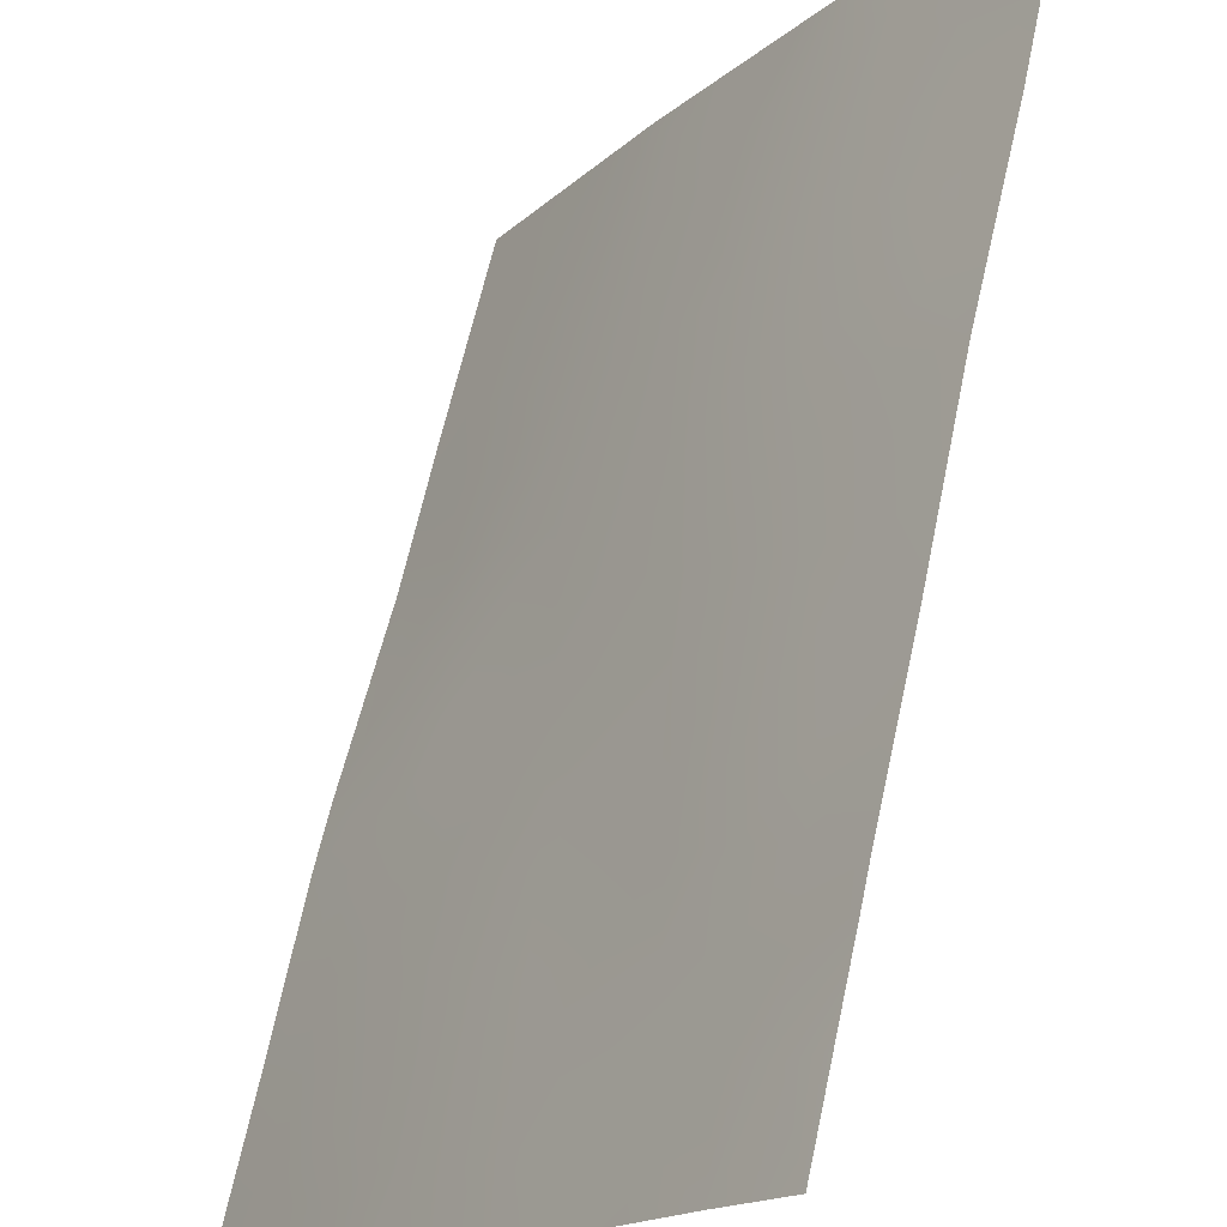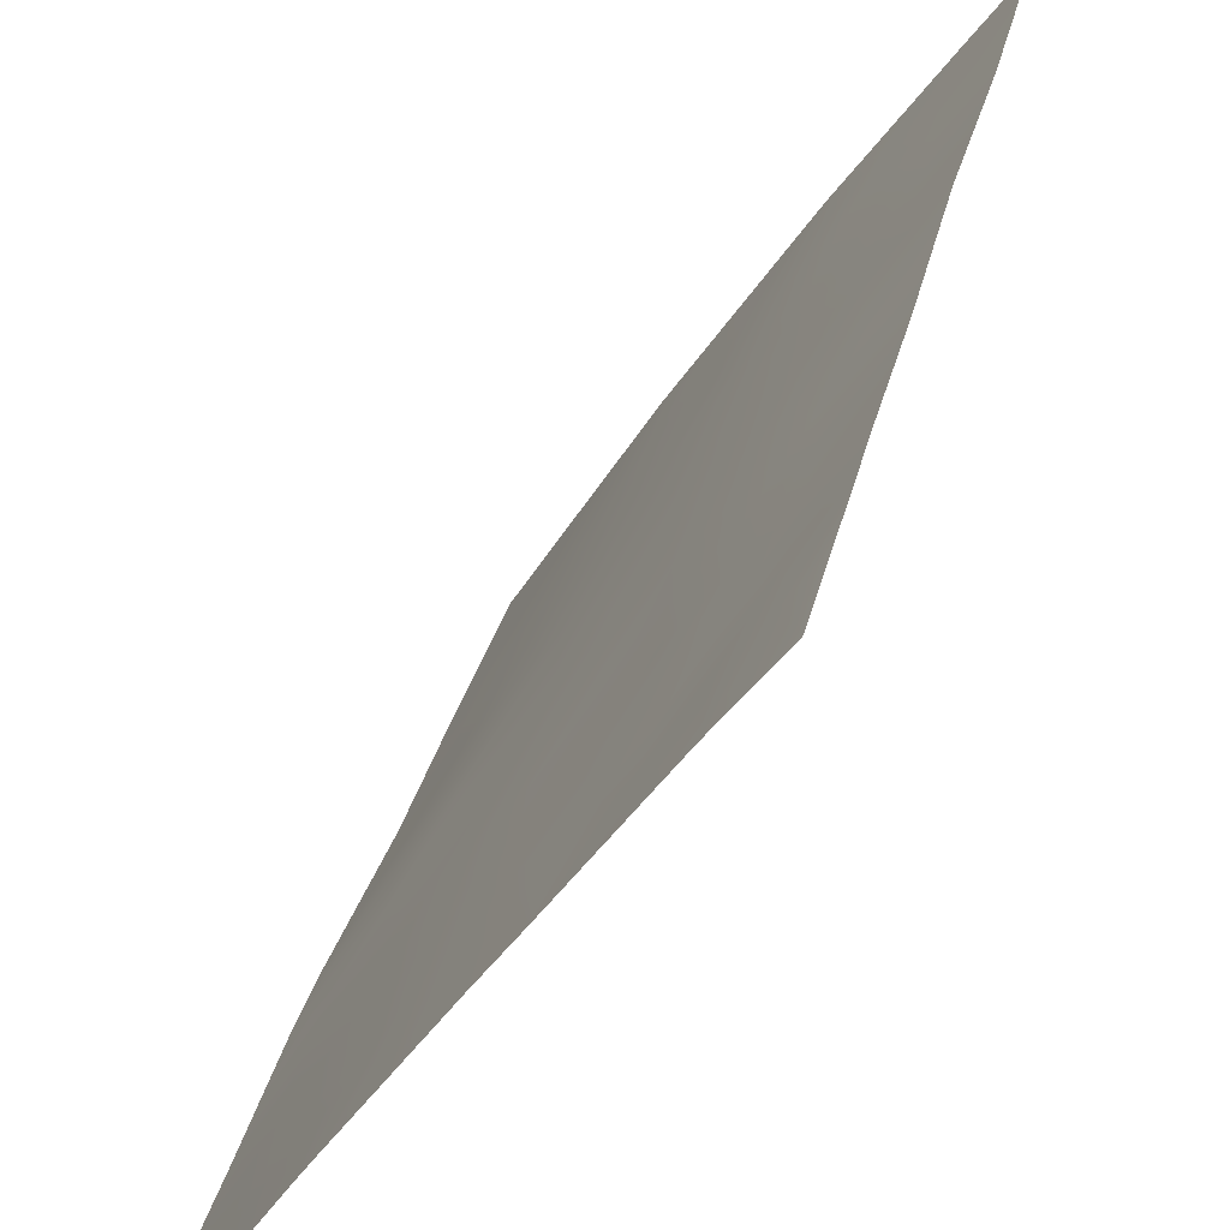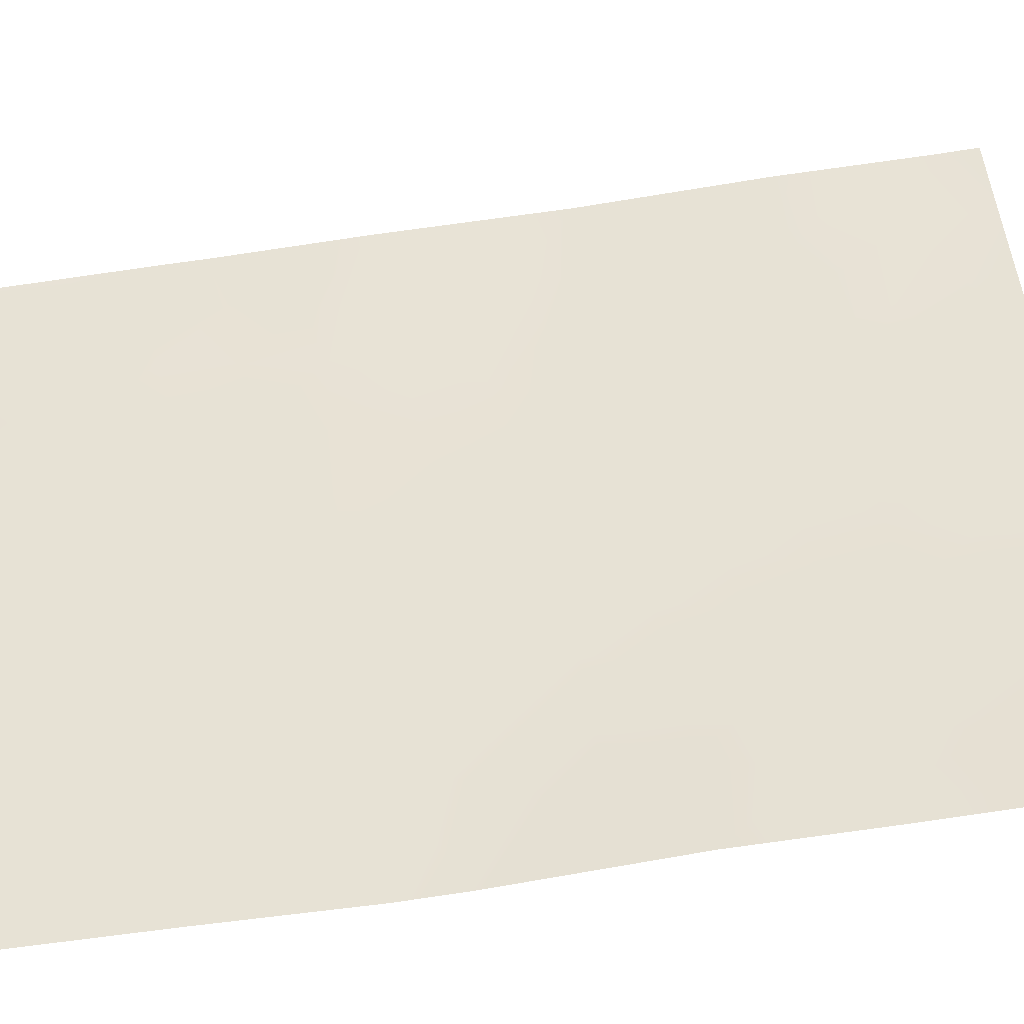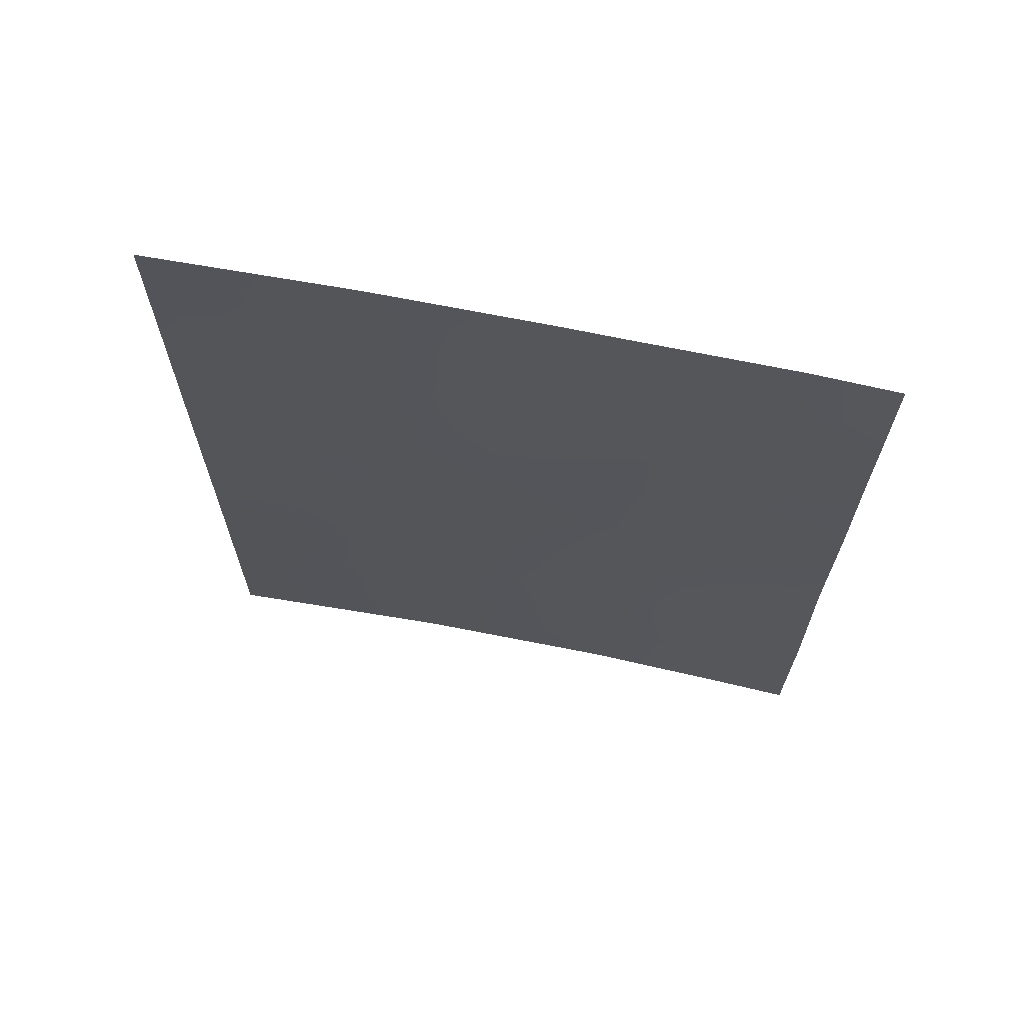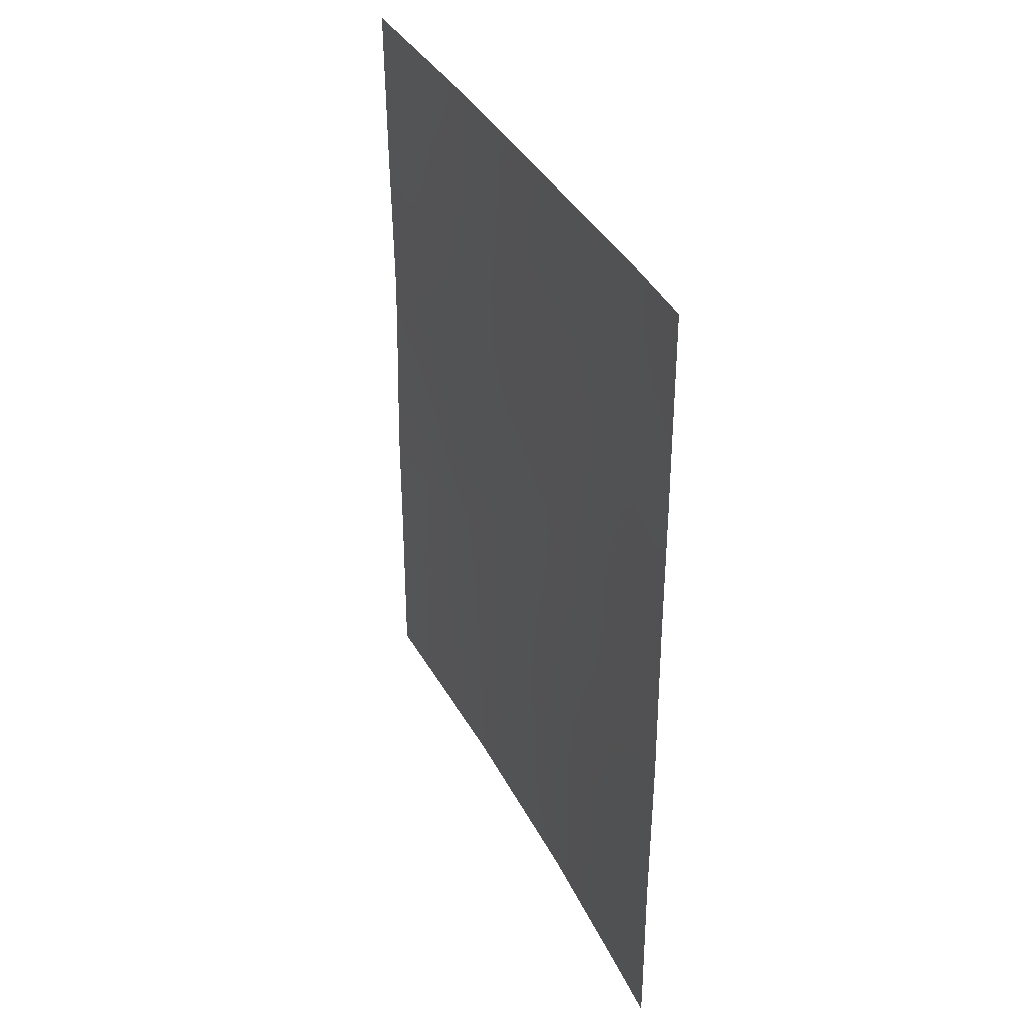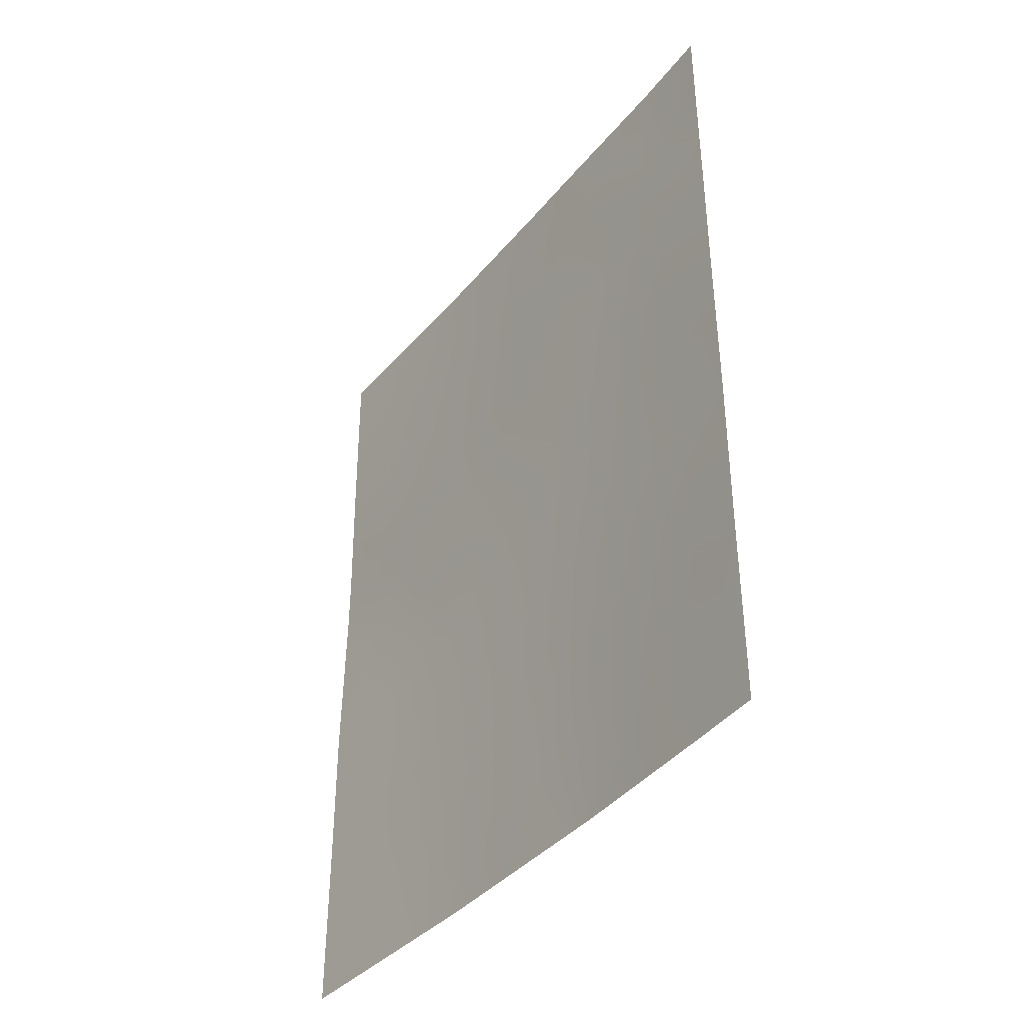
<metadata>
{"format":"obj","ext":"obj","renderer":"f3d","projection":"perspective","resolution":1024,"background":"white","views":[{"elev":64.4,"azim":12.5,"up":"+Y"},{"elev":32.8,"azim":13.4,"up":"+Y"},{"elev":-77.0,"azim":98.4,"up":"+Y"},{"elev":67.0,"azim":67.8,"up":"+Z"},{"elev":35.9,"azim":122.6,"up":"+Z"},{"elev":-39.2,"azim":111.2,"up":"+Z"}]}
</metadata>
<code>
v -63.75 30.72 42.41
v -63.82 30.72 44.77
v -62.53 32.7 42.57
v -63.78 30.72 47.57
v -61.8 33.78 46.36
v -62.08 33.32 50
v -60.79 35.25 50
v -60.32 36.09 38
v -59.45 37.3 39.95
v -58.42 38.72 40.46
v -63.02 31.93 40.57
v -61.41 34.42 42.76
v -62.64 32.47 48.51
v -62.76 32.32 46.36
v -63.82 30.72 45.6
v -60.61 35.64 40.99
v -60.32 35.93 50
v -60.98 35.02 44.68
v -59.81 36.74 45.05
v -63.74 30.72 50
v -62.31 32.96 50
v -59.06 37.86 38
v -59.49 37.18 46.91
v -58.41 38.72 47.85
v -59.09 37.74 50
v -58.42 38.72 45.29
v -58.41 38.72 47.3
v -63.76 30.72 40.6
v -58.45 38.72 42.9
v -63.75 30.72 38
v -63.75 30.72 38.27
v -62.01 33.54 38
v -62.09 33.37 44.42
v -60.58 35.69 38
v -58.45 38.72 38.51
v -58.44 38.72 38
v -58.39 38.72 50
v -59.39 37.38 41.78
v -61.9 33.69 40.94
v -60.65 35.47 46.66
v -61.51 34.19 48.36
v -63.23 31.56 38
v -62.37 32.97 39.01
v -60.29 36.12 38.86
v -61.35 34.53 39.42
v -60.25 36.15 43.13
v -60.22 36.08 48.76
v -63.78 30.72 43.59
v -63.4 31.32 43.38
v -63.1 31.77 42.47
v -62.87 32.19 43.43
v -63.76 30.72 48.79
v -63.27 31.5 48.07
v -63.21 31.56 49.09
v -59.69 36.98 38
v -59.71 36.95 38.57
v -58.95 37.99 40.15
v -58.93 38.03 41.17
v -59.45 37.31 40.8
v -63.28 31.51 47.02
v -63.8 30.72 46.59
v -63.34 31.45 45.99
v -60.22 36.12 45.84
v -60.81 35.25 45.68
v -60.4 35.87 44.87
v -59.7 36.84 50
v -59.72 36.81 49.33
v -59.25 37.49 48.82
v -58.41 38.72 46.29
v -58.93 37.98 47.08
v -59 37.89 46.11
v -61.97 33.56 42.66
v -61.75 33.9 43.57
v -62.29 33.06 43.49
v -63.44 31.31 45.14
v -61.19 34.74 43.7
v -61.54 34.18 44.52
v -61.38 34.41 45.52
v -61.92 33.6 45.39
v -62.62 32.55 38
v -62.92 32.07 38.93
v -60.44 35.89 42.12
v -59.97 36.56 41.42
v -59.83 36.75 42.42
v -62.64 32.53 44.37
v -58.43 38.72 44.09
v -58.89 38.07 44.46
v -59.36 37.33 47.91
v -58.86 38.06 48
v -62.46 32.8 40.78
v -62.22 33.19 41.74
v -62.78 32.3 41.58
v -60.83 35.29 42.91
v -61.04 34.98 41.93
v -62.97 32.02 45.26
v -60.91 35.2 39
v -63.75 30.72 41.5
v -63.48 31.17 40.41
v -63.34 31.39 41.43
v -60.61 35.59 43.89
v -58.44 38.72 39.49
v -59.12 37.77 39.14
v -63.24 31.55 39.65
v -63.39 31.31 38.88
v -63.75 30.72 39.43
v -62.15 33.31 40.02
v -62.7 32.43 39.84
v -58.4 38.72 48.92
v -58.75 38.22 48.94
v -61.83 33.8 39.2
v -61.59 34.16 40.14
v -61.43 34.29 50
v -61.29 34.51 49.22
v -58.44 38.72 41.68
v -58.89 38.09 42.1
v -61.65 34.07 41.84
v -59.2 37.66 42.71
v -59.66 37 43.36
v -59.72 36.8 48.47
v -60.04 36.44 44.1
v -61.23 34.61 46.53
v -59.83 36.77 39.47
v -59.9 36.55 47.7
v -60.47 35.71 47.61
v -60.06 36.33 46.77
v -62.62 32.49 49.25
v -62.1 33.3 48.06
v -61.08 34.83 47.51
v -61.67 33.95 47.35
v -60.44 35.9 39.85
v -59.97 36.56 40.42
v -59.18 37.64 45.19
v -59.45 37.29 44.29
v -59.62 37 45.98
v -60.87 35.12 48.43
v -62.43 32.83 45.34
v -62.25 33.09 46.17
v -61.3 34.62 38
v -61.47 34.35 38.71
v -61.02 35.03 40.1
v -61.3 34.6 41
v -62.24 33.09 47.05
v -63.02 31.84 50
v -62.71 32.37 47.61
v -59.04 37.88 43.6
v -63.2 31.68 44.27
v -60.73 35.33 49.25
v -61.73 33.85 49.4
v -61.99 33.46 48.99
f 50 51 49
f 52 53 54
f 55 22 56
f 57 58 59
f 60 61 62
f 63 64 65
f 69 70 71
f 72 73 74
f 31 30 42
f 76 77 73
f 78 79 77
f 80 43 81
f 82 83 84
f 74 85 51
f 89 88 70
f 34 8 44
f 90 91 92
f 82 93 94
f 62 75 95
f 98 99 97
f 92 50 99
f 100 76 93
f 36 35 22
f 101 57 102
f 103 98 105
f 106 90 107
f 24 108 109
f 110 111 106
f 58 114 115
f 72 91 116
f 29 117 115
f 117 118 84
f 100 120 65
f 64 121 78
f 102 122 56
f 123 124 125
f 128 129 121
f 130 122 131
f 87 132 133
f 125 63 134
f 113 135 147
f 124 135 128
f 136 95 85
f 136 79 137
f 138 96 139
f 130 140 96
f 32 110 43
f 141 111 140
f 141 94 116
f 118 133 120
f 71 134 132
f 131 59 83
f 119 123 88
f 144 53 60
f 126 143 54
f 2 48 49
f 48 1 49
f 1 50 49
f 50 3 51
f 49 51 146
f 20 52 54
f 52 4 53
f 54 53 13
f 8 56 44
f 56 8 55
f 9 57 59
f 57 10 58
f 59 58 38
f 14 60 62
f 60 4 61
f 62 61 15
f 19 63 65
f 63 40 64
f 65 64 18
f 25 66 67
f 66 17 67
f 68 67 119
f 26 69 71
f 69 27 70
f 71 70 23
f 3 72 74
f 72 12 73
f 74 73 33
f 21 126 6
f 15 2 75
f 146 75 2
f 12 76 73
f 76 18 77
f 73 77 33
f 18 78 77
f 78 5 79
f 77 79 33
f 42 80 81
f 80 32 43
f 46 82 84
f 82 16 83
f 84 83 38
f 3 74 51
f 74 33 85
f 51 85 146
f 29 86 145
f 86 26 87
f 147 17 7
f 27 89 70
f 70 88 23
f 27 24 89
f 11 90 92
f 90 39 91
f 92 91 3
f 16 82 94
f 82 46 93
f 94 93 12
f 14 62 95
f 62 15 75
f 44 96 34
f 1 97 99
f 28 98 97
f 99 98 11
f 11 92 99
f 92 3 50
f 99 50 1
f 46 100 93
f 100 18 76
f 93 76 12
f 35 101 102
f 101 10 57
f 102 57 9
f 35 102 22
f 98 103 11
f 42 104 31
f 105 31 104
f 43 106 107
f 106 39 90
f 107 90 11
f 108 37 109
f 25 109 37
f 43 110 106
f 110 45 111
f 106 111 39
f 7 112 113
f 112 6 148
f 38 58 115
f 58 10 114
f 115 114 29
f 12 72 116
f 72 3 91
f 116 91 39
f 29 145 117
f 115 117 38
f 38 117 84
f 84 118 46
f 47 119 67
f 119 88 68
f 147 47 17
f 18 100 65
f 100 46 120
f 65 120 19
f 18 64 78
f 64 40 121
f 78 121 5
f 22 102 56
f 102 9 122
f 56 122 44
f 23 123 125
f 123 47 124
f 125 124 40
f 25 68 109
f 109 89 24
f 41 149 127
f 13 149 126
f 40 128 121
f 128 41 129
f 121 129 5
f 43 107 81
f 107 11 103
f 81 104 42
f 16 130 131
f 130 44 122
f 131 122 9
f 145 87 133
f 87 26 132
f 133 132 19
f 23 125 134
f 125 40 63
f 134 63 19
f 7 113 147
f 113 41 135
f 147 135 47
f 40 124 128
f 124 47 135
f 128 135 41
f 33 136 85
f 136 14 95
f 14 136 137
f 136 33 79
f 137 79 5
f 32 138 139
f 138 34 96
f 44 130 96
f 130 16 140
f 96 140 45
f 32 139 110
f 139 45 110
f 16 141 140
f 141 39 111
f 140 111 45
f 39 141 116
f 141 16 94
f 116 94 12
f 46 118 120
f 118 145 133
f 120 133 19
f 26 71 132
f 71 23 134
f 132 134 19
f 16 131 83
f 131 9 59
f 83 59 38
f 119 47 123
f 88 123 23
f 14 144 60
f 144 13 53
f 60 53 4
f 144 14 142
f 13 126 54
f 126 21 143
f 54 143 20
f 98 28 105
f 103 104 81
f 142 137 5
f 144 142 127
f 142 5 129
f 105 104 103
f 142 14 137
f 127 142 129
f 103 81 107
f 127 129 41
f 149 13 127
f 139 96 45
f 145 86 87
f 13 144 127
f 117 145 118
f 68 88 89
f 109 68 89
f 85 95 146
f 146 95 75
f 25 67 68
f 47 67 17
f 146 2 49
f 149 6 126
f 148 6 149
f 148 113 112
f 113 148 41
f 149 41 148

</code>
